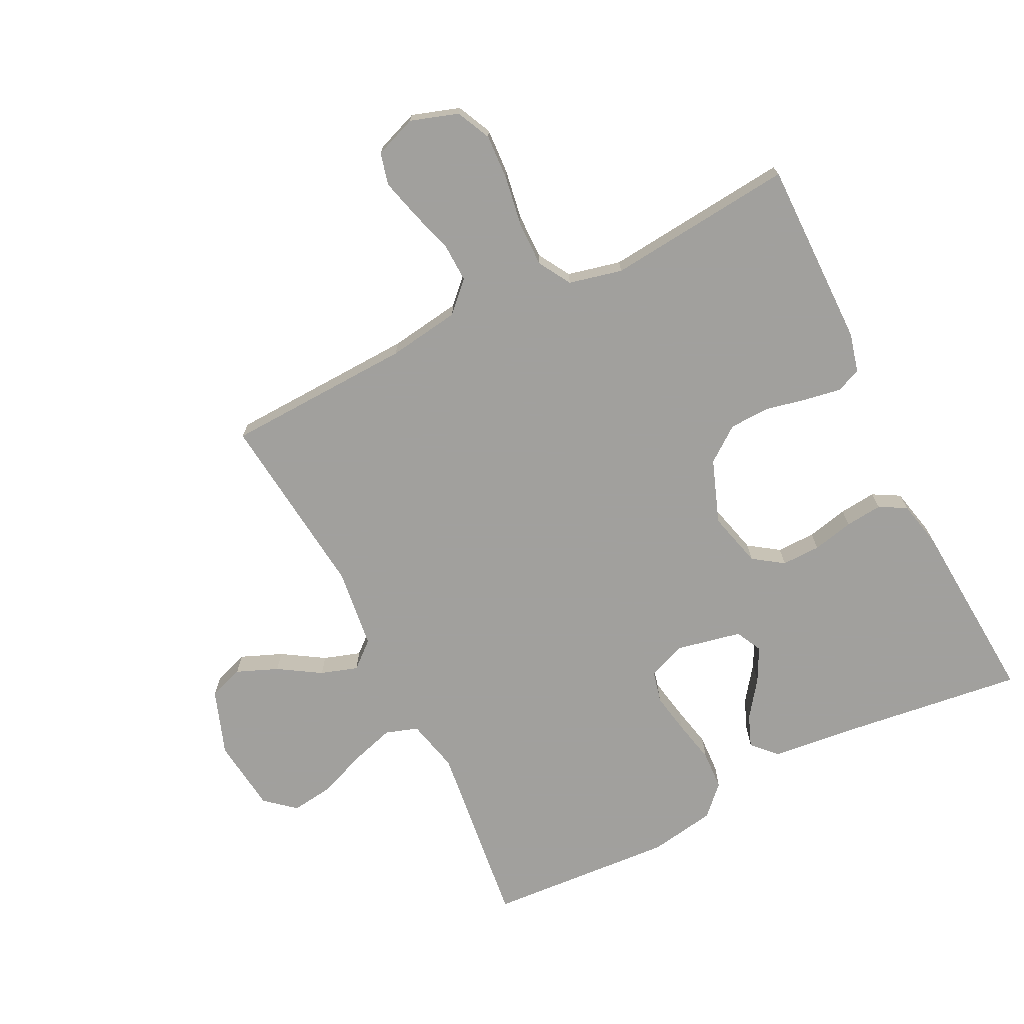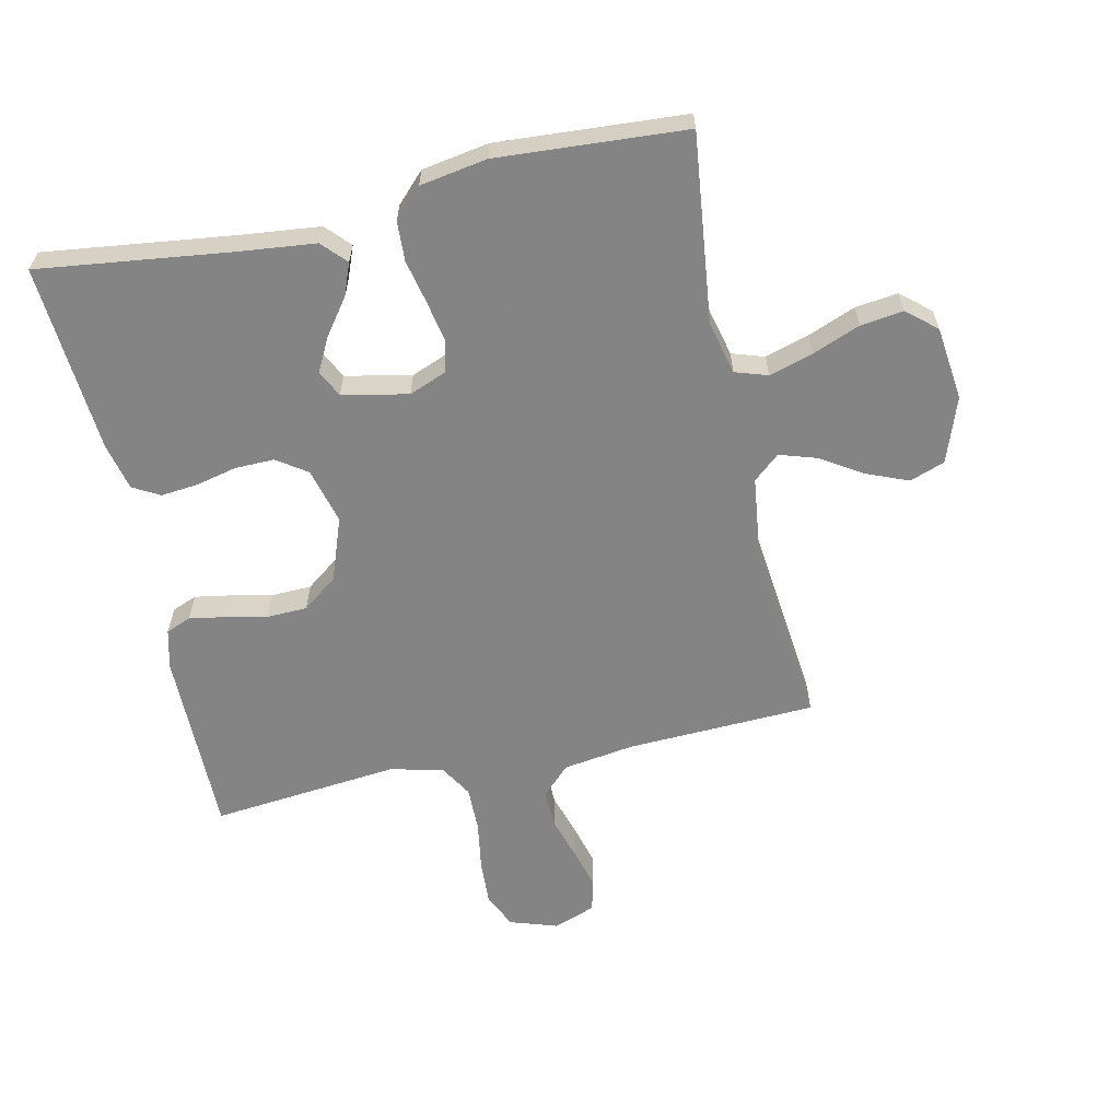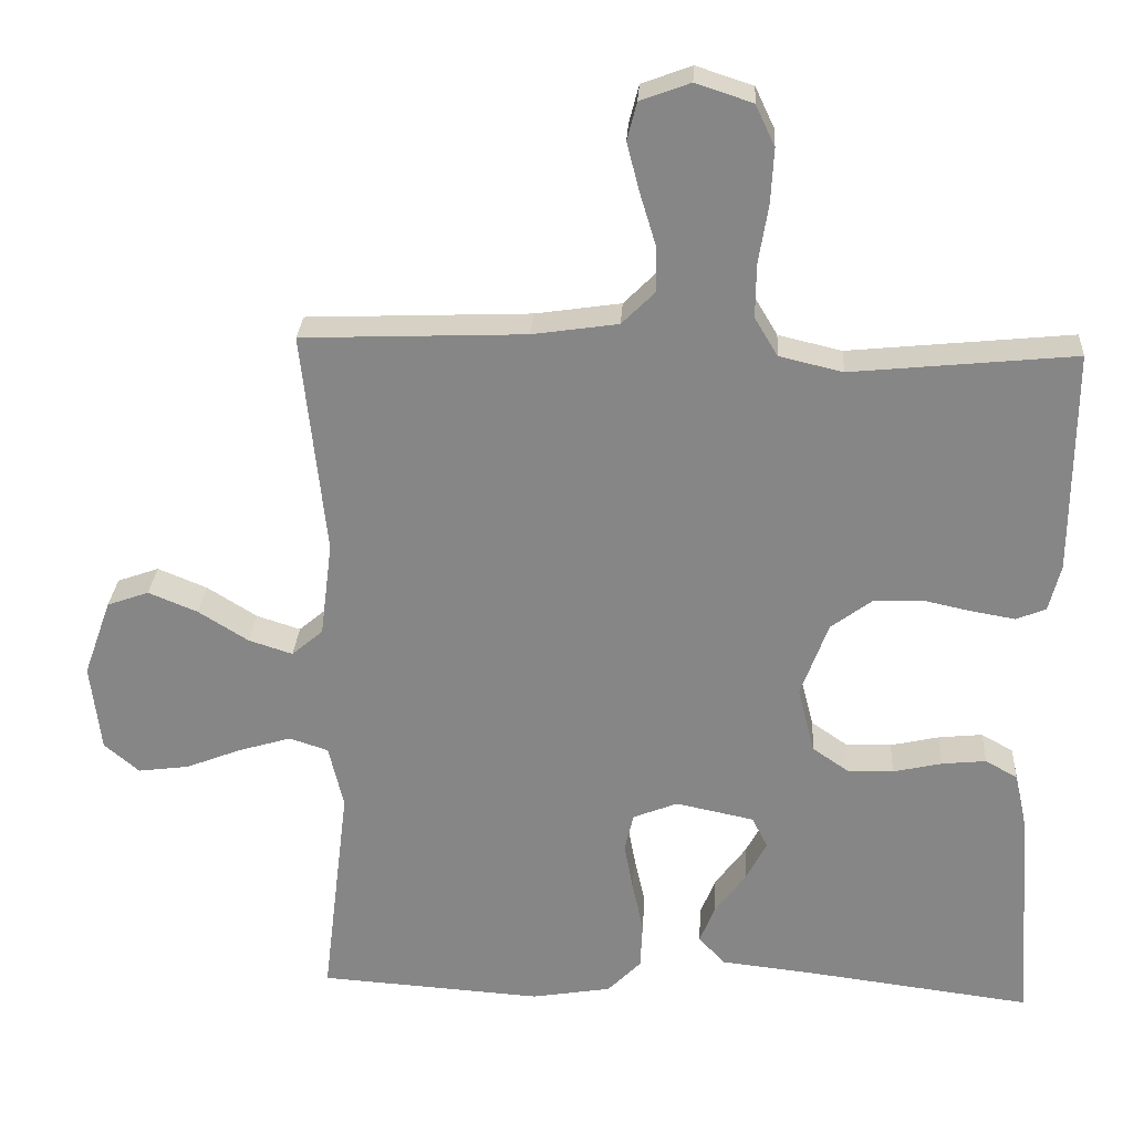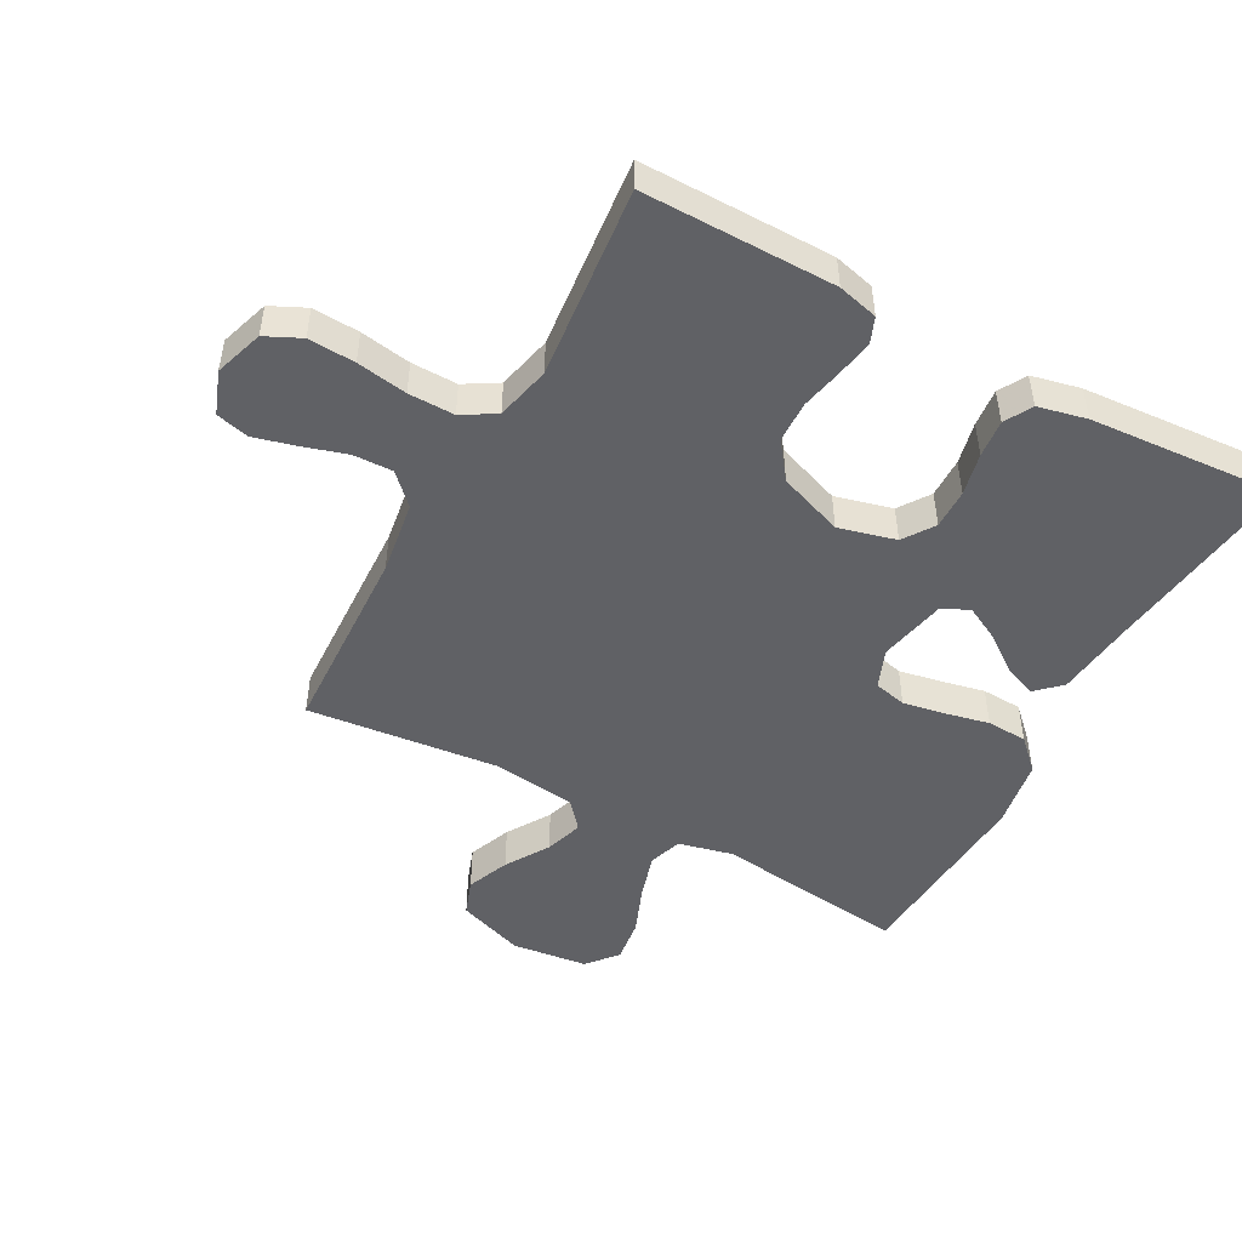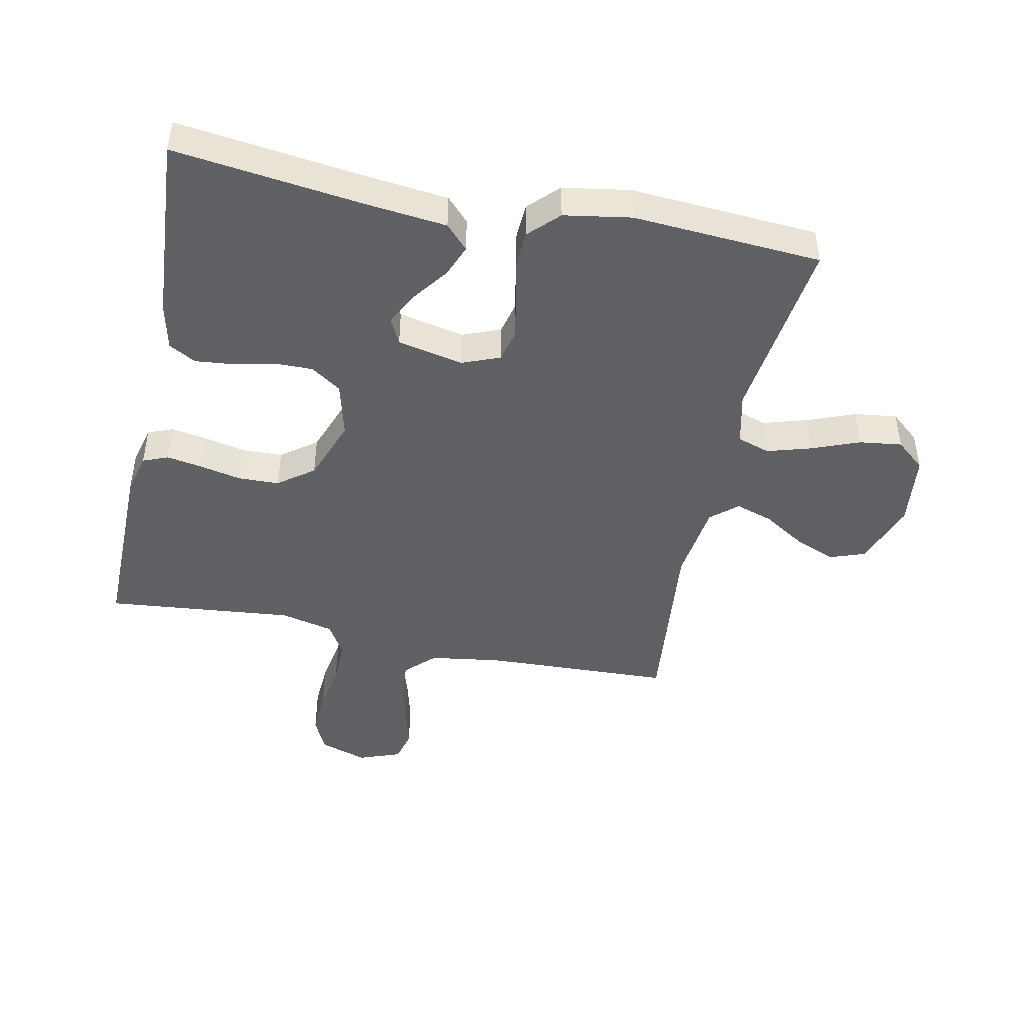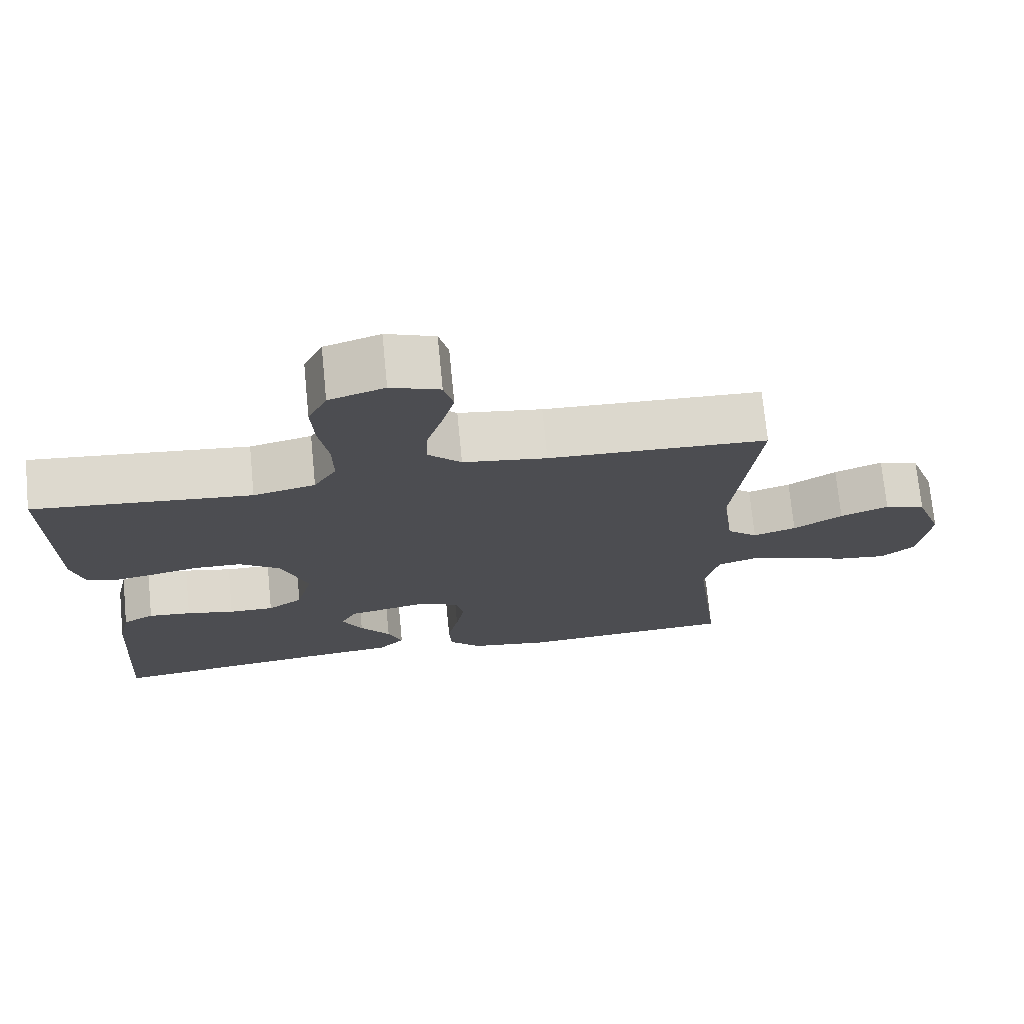
<metadata>
{"format":"obj","ext":"obj","renderer":"f3d","projection":"perspective","resolution":1024,"background":"white","views":[{"elev":-71.7,"azim":26.5,"up":"+Y"},{"elev":-61.3,"azim":-167.6,"up":"+Y"},{"elev":27.4,"azim":3.4,"up":"+Z"},{"elev":-49.1,"azim":61.5,"up":"+Y"},{"elev":-45.3,"azim":168.2,"up":"+Y"},{"elev":73.1,"azim":174.4,"up":"+Z"}]}
</metadata>
<code>
v 0.5 0.07 -0.5
v 0.2 0.07 -0.462
v 0.072 0.07 -0.448
v 0.036 0.07 -0.41
v 0.056 0.07 -0.359
v 0.098 0.07 -0.302
v 0.126 0.07 -0.248
v 0.105 0.07 -0.206
v 0 0.07 -0.184
v -0.06 0.07 -0.208
v -0.072 0.07 -0.259
v -0.06 0.07 -0.324
v -0.045 0.07 -0.393
v -0.048 0.07 -0.456
v -0.093 0.07 -0.502
v -0.2 0.07 -0.52
v -0.5 0.07 -0.5
v -0.464 0.07 -0.2
v -0.484 0.07 -0.115
v -0.536 0.07 -0.098
v -0.606 0.07 -0.119
v -0.682 0.07 -0.149
v -0.75 0.07 -0.158
v -0.797 0.07 -0.118
v -0.811 0.07 0
v -0.774 0.07 0.104
v -0.718 0.07 0.124
v -0.652 0.07 0.097
v -0.585 0.07 0.055
v -0.526 0.07 0.036
v -0.484 0.07 0.072
v -0.468 0.07 0.2
v -0.5 0.07 0.5
v -0.2 0.07 0.512
v -0.085 0.07 0.529
v -0.04 0.07 0.574
v -0.042 0.07 0.636
v -0.063 0.07 0.705
v -0.08 0.07 0.77
v -0.067 0.07 0.821
v 0 0.07 0.846
v 0.076 0.07 0.821
v 0.102 0.07 0.766
v 0.098 0.07 0.693
v 0.085 0.07 0.614
v 0.084 0.07 0.542
v 0.115 0.07 0.49
v 0.2 0.07 0.47
v 0.5 0.07 0.5
v 0.498 0.07 0.2
v 0.482 0.07 0.137
v 0.442 0.07 0.121
v 0.384 0.07 0.131
v 0.319 0.07 0.145
v 0.254 0.07 0.143
v 0.198 0.07 0.101
v 0.161 0.07 0
v 0.184 0.07 -0.089
v 0.232 0.07 -0.122
v 0.294 0.07 -0.121
v 0.36 0.07 -0.106
v 0.419 0.07 -0.1
v 0.462 0.07 -0.124
v 0.479 0.07 -0.2
v 0.5 0 -0.5
v 0.2 0 -0.462
v 0.072 0 -0.448
v 0.036 0 -0.41
v 0.056 0 -0.359
v 0.098 0 -0.302
v 0.126 0 -0.248
v 0.105 0 -0.206
v 0 0 -0.184
v -0.06 0 -0.208
v -0.072 0 -0.259
v -0.06 0 -0.324
v -0.045 0 -0.393
v -0.048 0 -0.456
v -0.093 0 -0.502
v -0.2 0 -0.52
v -0.5 0 -0.5
v -0.464 0 -0.2
v -0.484 0 -0.115
v -0.536 0 -0.098
v -0.606 0 -0.119
v -0.682 0 -0.149
v -0.75 0 -0.158
v -0.797 0 -0.118
v -0.811 0 0
v -0.774 0 0.104
v -0.718 0 0.124
v -0.652 0 0.097
v -0.585 0 0.055
v -0.526 0 0.036
v -0.484 0 0.072
v -0.468 0 0.2
v -0.5 0 0.5
v -0.2 0 0.512
v -0.085 0 0.529
v -0.04 0 0.574
v -0.042 0 0.636
v -0.063 0 0.705
v -0.08 0 0.77
v -0.067 0 0.821
v 0 0 0.846
v 0.076 0 0.821
v 0.102 0 0.766
v 0.098 0 0.693
v 0.085 0 0.614
v 0.084 0 0.542
v 0.115 0 0.49
v 0.2 0 0.47
v 0.5 0 0.5
v 0.498 0 0.2
v 0.482 0 0.137
v 0.442 0 0.121
v 0.384 0 0.131
v 0.319 0 0.145
v 0.254 0 0.143
v 0.198 0 0.101
v 0.161 0 0
v 0.184 0 -0.089
v 0.232 0 -0.122
v 0.294 0 -0.121
v 0.36 0 -0.106
v 0.419 0 -0.1
v 0.462 0 -0.124
v 0.479 0 -0.2
f 63 64 1 2
f 60 61 62 63
f 59 60 63 2
f 58 59 2 3
f 51 52 53 54
f 49 50 51 54
f 48 49 54 55
f 47 48 55 56
f 42 43 44 45
f 42 45 46
f 41 42 46
f 40 41 46
f 37 38 39 40
f 37 40 46
f 36 37 46 47
f 32 33 34
f 31 32 34 35
f 26 27 28 29
f 26 29 30
f 25 26 30
f 24 25 30
f 21 22 23 24
f 20 21 24 30
f 19 20 30 31
f 15 16 17 18
f 12 13 14 15
f 11 12 15 18
f 10 11 18 19
f 3 4 5 6
f 3 6 7
f 58 3 7
f 57 58 7 8
f 36 47 56 57
f 36 57 8 9
f 19 31 35 36
f 9 10 19 36
f 66 65 128 127
f 127 126 125 124
f 66 127 124 123
f 67 66 123 122
f 118 117 116 115
f 118 115 114 113
f 119 118 113 112
f 120 119 112 111
f 109 108 107 106
f 110 109 106
f 110 106 105
f 110 105 104
f 104 103 102 101
f 110 104 101
f 111 110 101 100
f 98 97 96
f 99 98 96 95
f 93 92 91 90
f 94 93 90
f 94 90 89
f 94 89 88
f 88 87 86 85
f 94 88 85 84
f 95 94 84 83
f 82 81 80 79
f 79 78 77 76
f 82 79 76 75
f 83 82 75 74
f 70 69 68 67
f 71 70 67
f 71 67 122
f 72 71 122 121
f 121 120 111 100
f 73 72 121 100
f 100 99 95 83
f 100 83 74 73
f 1 65 66 2
f 2 66 67 3
f 3 67 68 4
f 4 68 69 5
f 5 69 70 6
f 6 70 71 7
f 7 71 72 8
f 8 72 73 9
f 9 73 74 10
f 10 74 75 11
f 11 75 76 12
f 12 76 77 13
f 13 77 78 14
f 14 78 79 15
f 15 79 80 16
f 16 80 81 17
f 17 81 82 18
f 18 82 83 19
f 19 83 84 20
f 20 84 85 21
f 21 85 86 22
f 22 86 87 23
f 23 87 88 24
f 24 88 89 25
f 25 89 90 26
f 26 90 91 27
f 27 91 92 28
f 28 92 93 29
f 29 93 94 30
f 30 94 95 31
f 31 95 96 32
f 32 96 97 33
f 33 97 98 34
f 34 98 99 35
f 35 99 100 36
f 36 100 101 37
f 37 101 102 38
f 38 102 103 39
f 39 103 104 40
f 40 104 105 41
f 41 105 106 42
f 42 106 107 43
f 43 107 108 44
f 44 108 109 45
f 45 109 110 46
f 46 110 111 47
f 47 111 112 48
f 48 112 113 49
f 49 113 114 50
f 50 114 115 51
f 51 115 116 52
f 52 116 117 53
f 53 117 118 54
f 54 118 119 55
f 55 119 120 56
f 56 120 121 57
f 57 121 122 58
f 58 122 123 59
f 59 123 124 60
f 60 124 125 61
f 61 125 126 62
f 62 126 127 63
f 63 127 128 64
f 64 128 65 1

</code>
